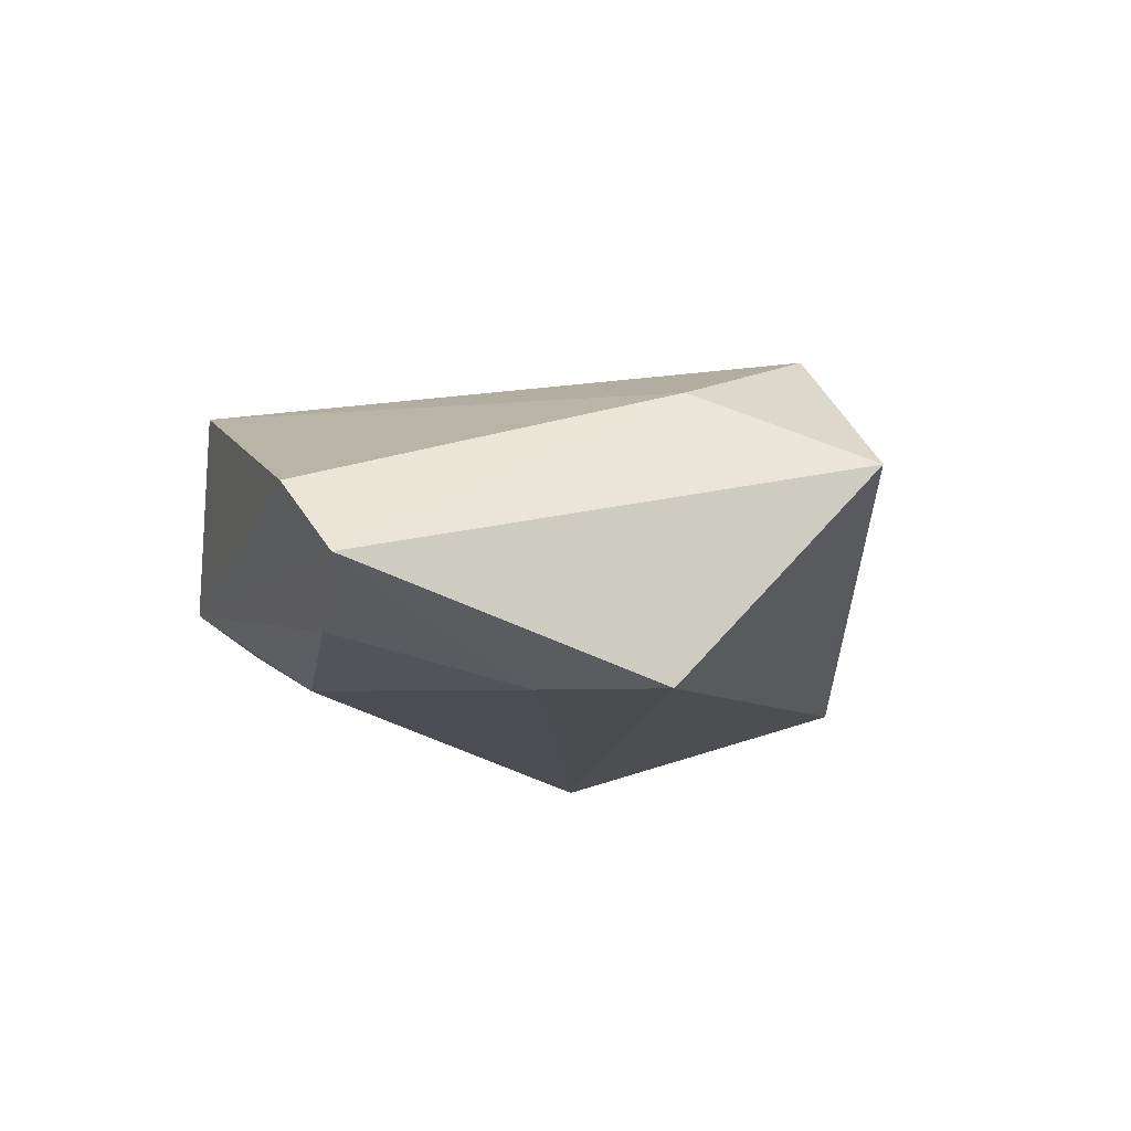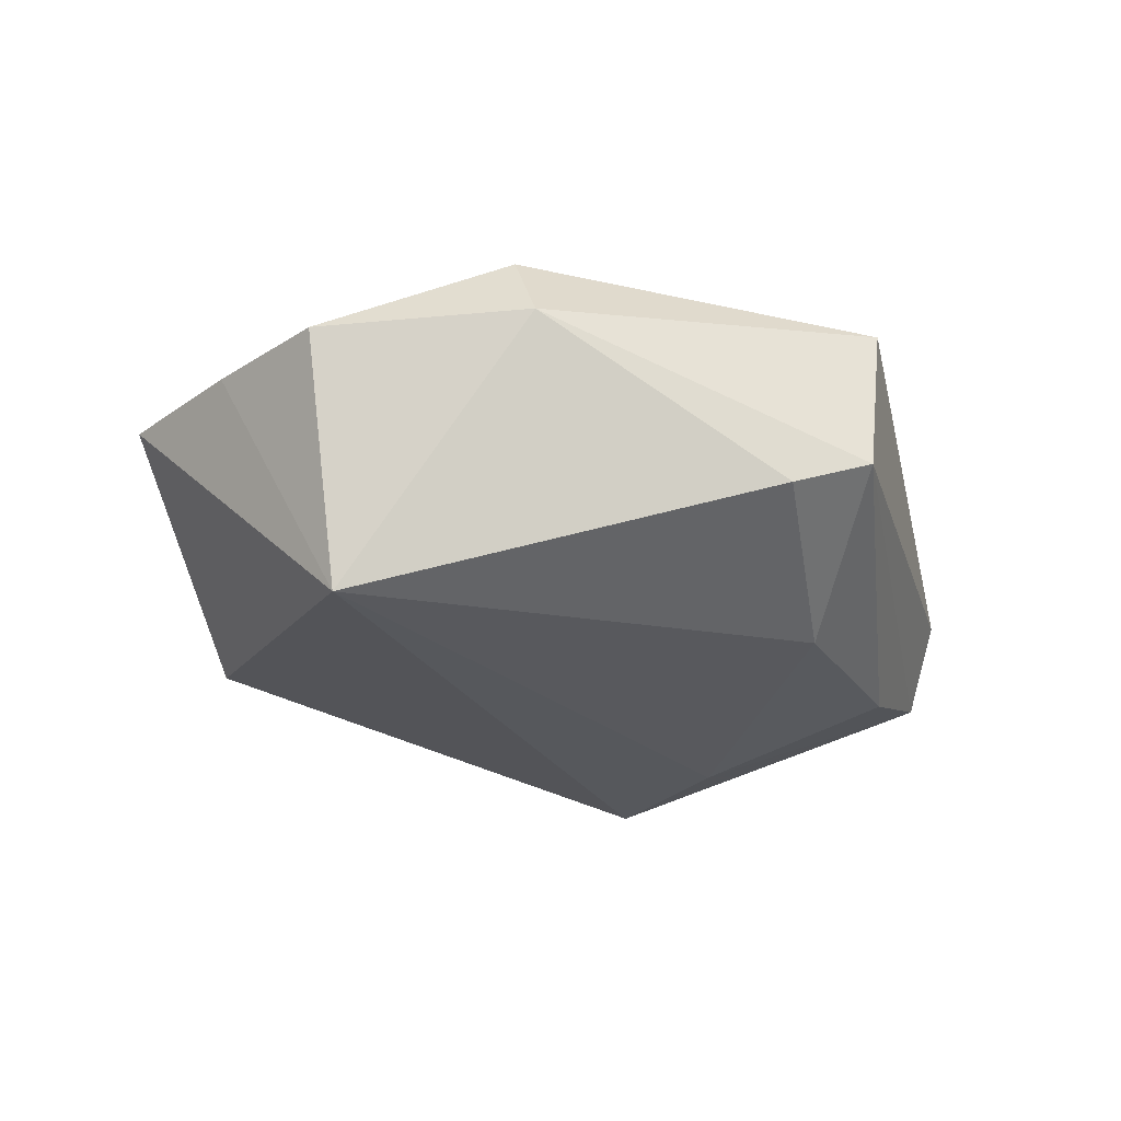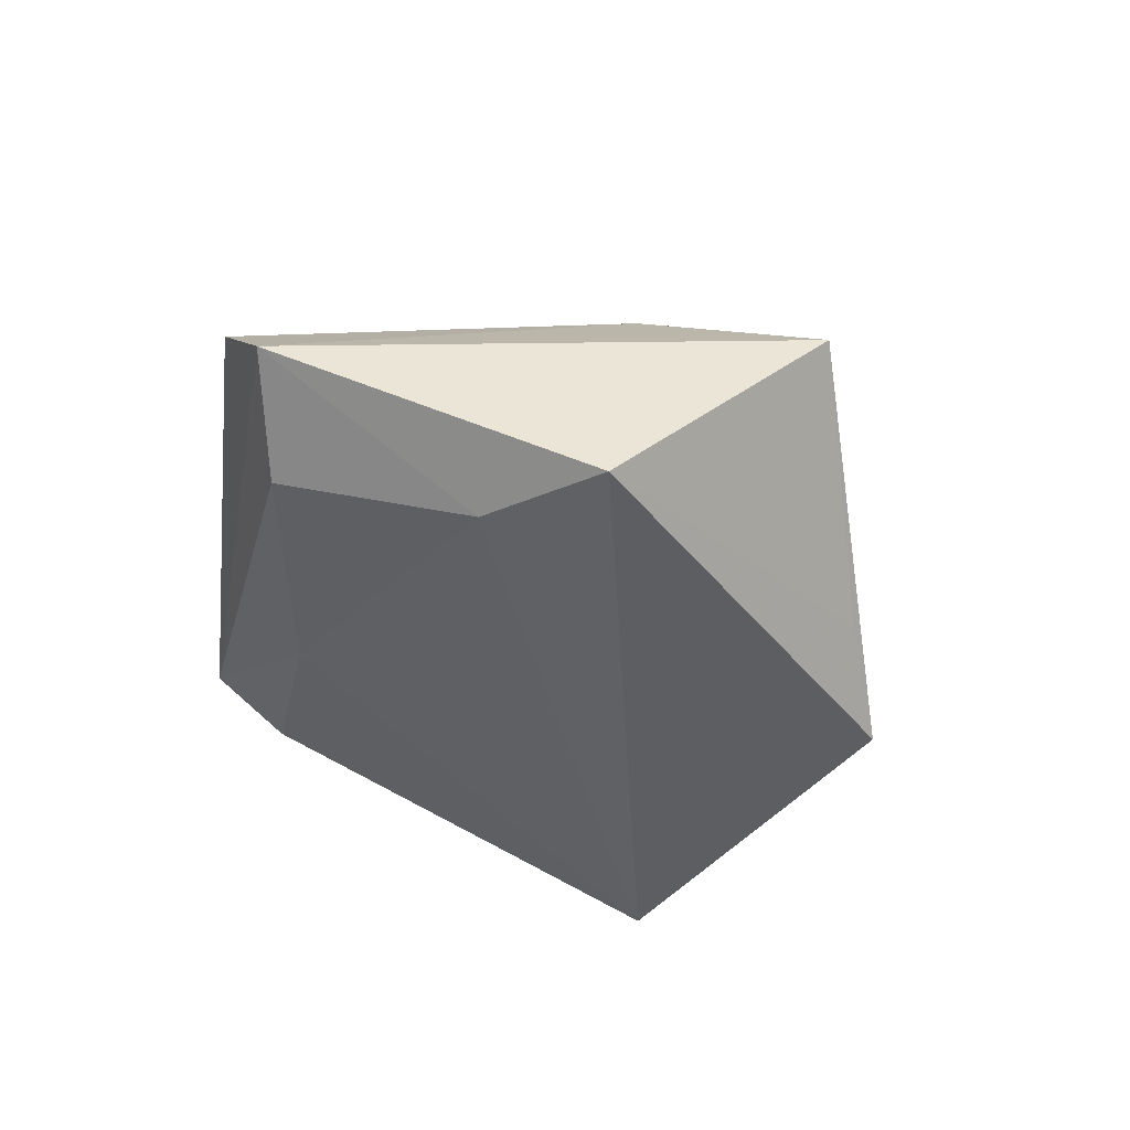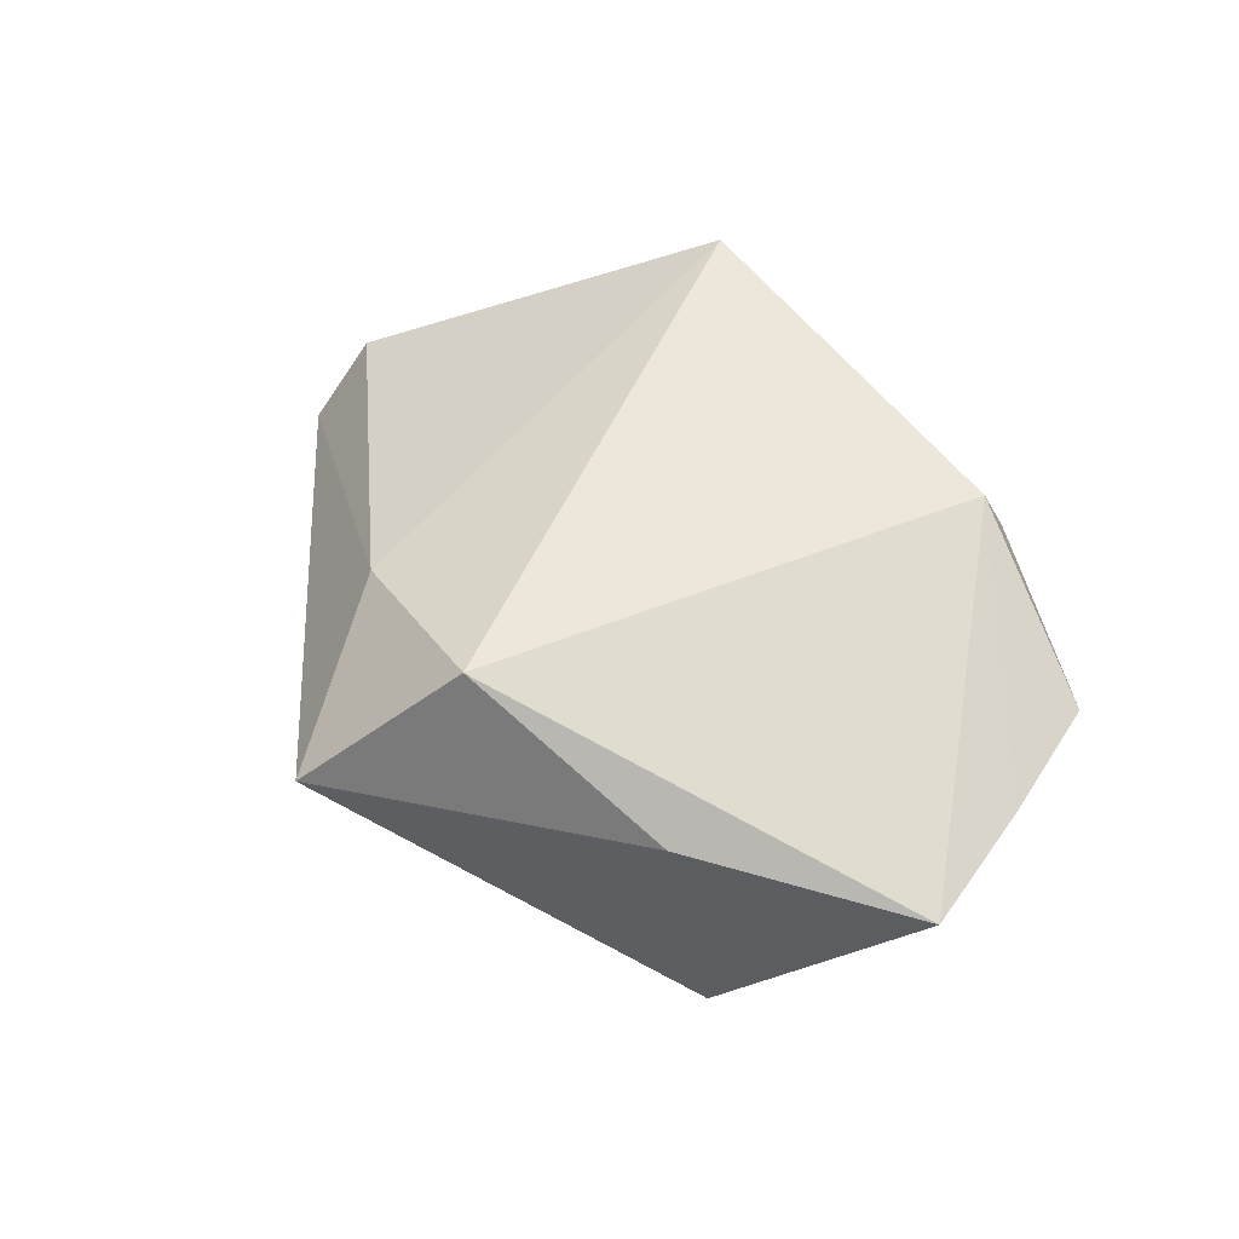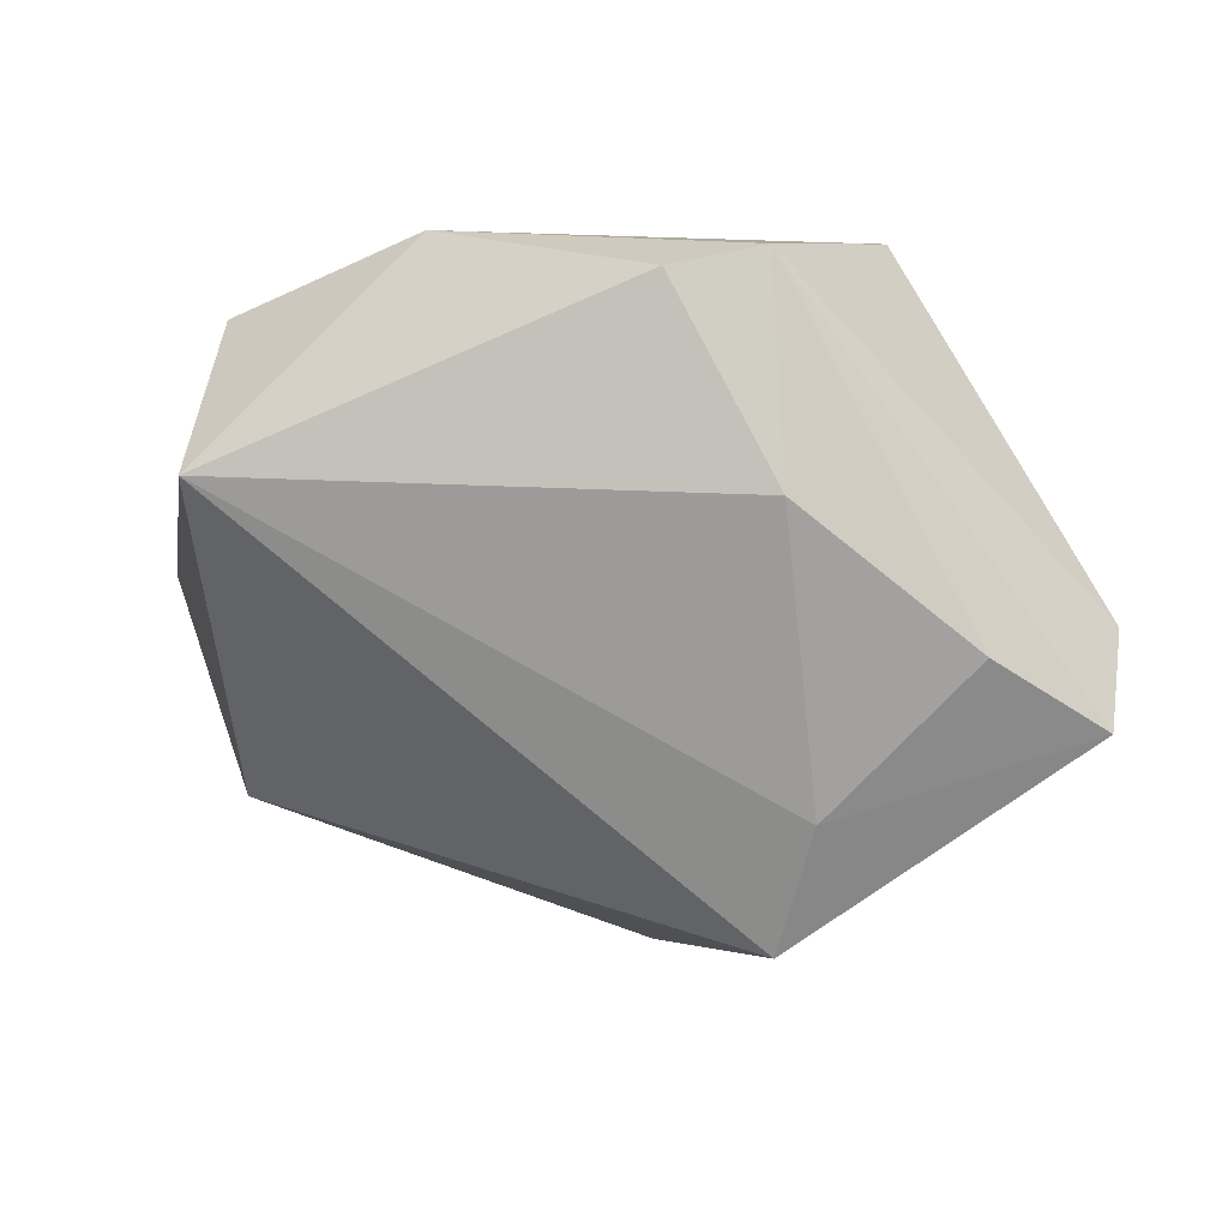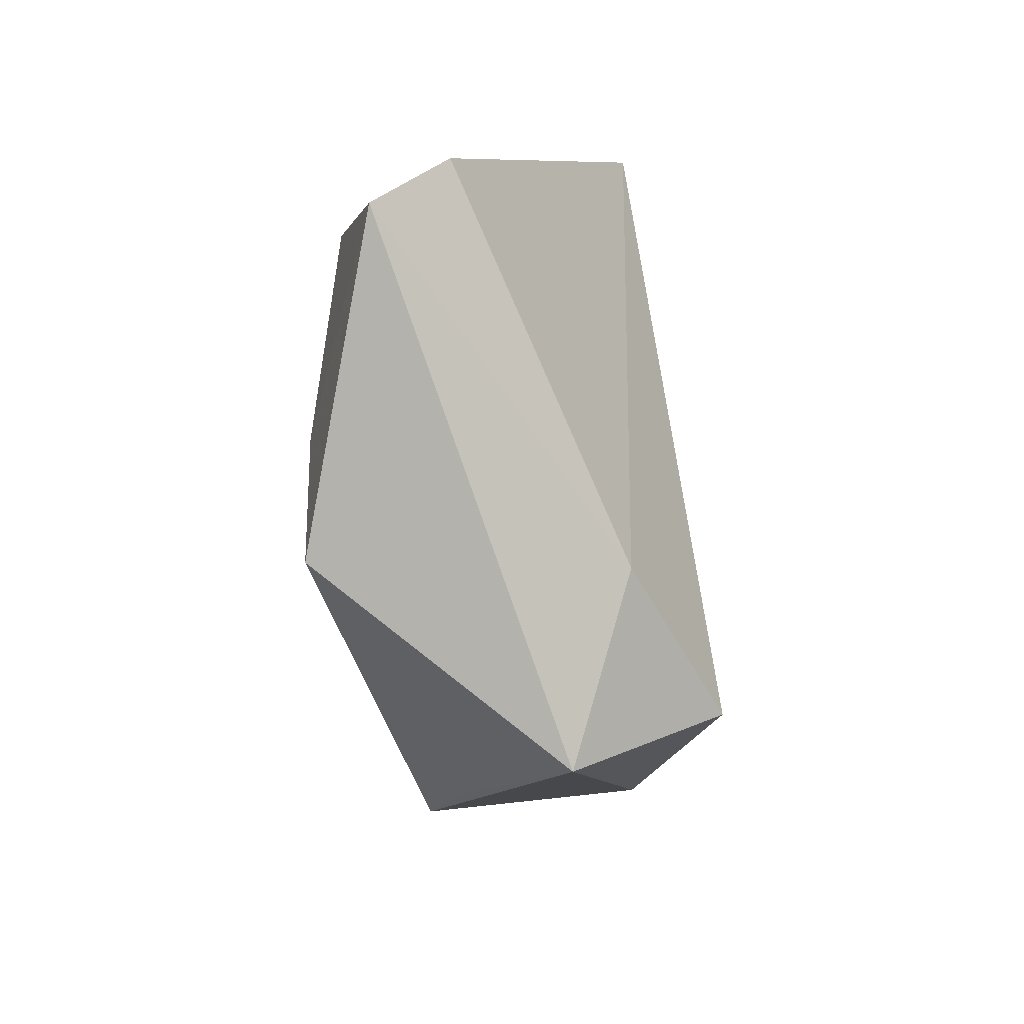
<metadata>
{"format":"obj","ext":"obj","renderer":"f3d","projection":"perspective","resolution":1024,"background":"white","views":[{"elev":-11.1,"azim":-60.8,"up":"+Z"},{"elev":-30.4,"azim":153.1,"up":"+Z"},{"elev":-44.3,"azim":-48.9,"up":"+Z"},{"elev":52.4,"azim":48.2,"up":"+Z"},{"elev":23.5,"azim":-162.5,"up":"+Y"},{"elev":-43.0,"azim":-81.8,"up":"+Y"}]}
</metadata>
<code>
v -0.01957 0.03991 -0.004523
v 0.05134 -0.007725 0.006337
v 0.006329 -0.03139 0.02493
v 0.02047 0.03023 0.01614
v -0.01576 -0.02641 0.01649
v 0.0212 -0.02893 -0.009112
v 0.04217 0.02398 0.004279
v 0.03506 0.0169 -0.0233
v -0.00463 -0.04601 0.008053
v 0.0292 -0.02466 0.01193
v -0.05455 0.002033 0.001458
v -0.02598 0.03418 0.0187
v 0.03359 -0.02221 -0.01524
v 0.04691 0.008827 0.00531
v -0.02908 -0.014 -0.01871
v -0.05568 -0.005553 -0.007113
v 0.02019 0.03495 0.006923
v -0.02528 -0.02942 -0.01915
v -0.0244 0.01899 -0.01606
v -0.009948 0.03805 -0.008591
v -0.04404 0.0036 -0.013
f 18 8 13
f 1 11 12
f 4 17 12
f 12 17 1
f 4 12 3
f 20 17 8
f 1 17 20
f 8 19 20
f 20 19 1
f 15 8 18
f 15 19 8
f 1 19 21
f 19 15 21
f 8 17 7
f 7 14 8
f 7 17 4
f 4 14 7
f 8 14 2
f 2 13 8
f 10 13 2
f 2 3 10
f 2 14 4
f 4 3 2
f 9 13 10
f 10 3 9
f 16 11 1
f 1 21 16
f 16 15 18
f 16 21 15
f 18 9 16
f 18 13 6
f 6 9 18
f 13 9 6
f 5 9 3
f 5 12 11
f 5 3 12
f 11 16 5
f 5 16 9

</code>
